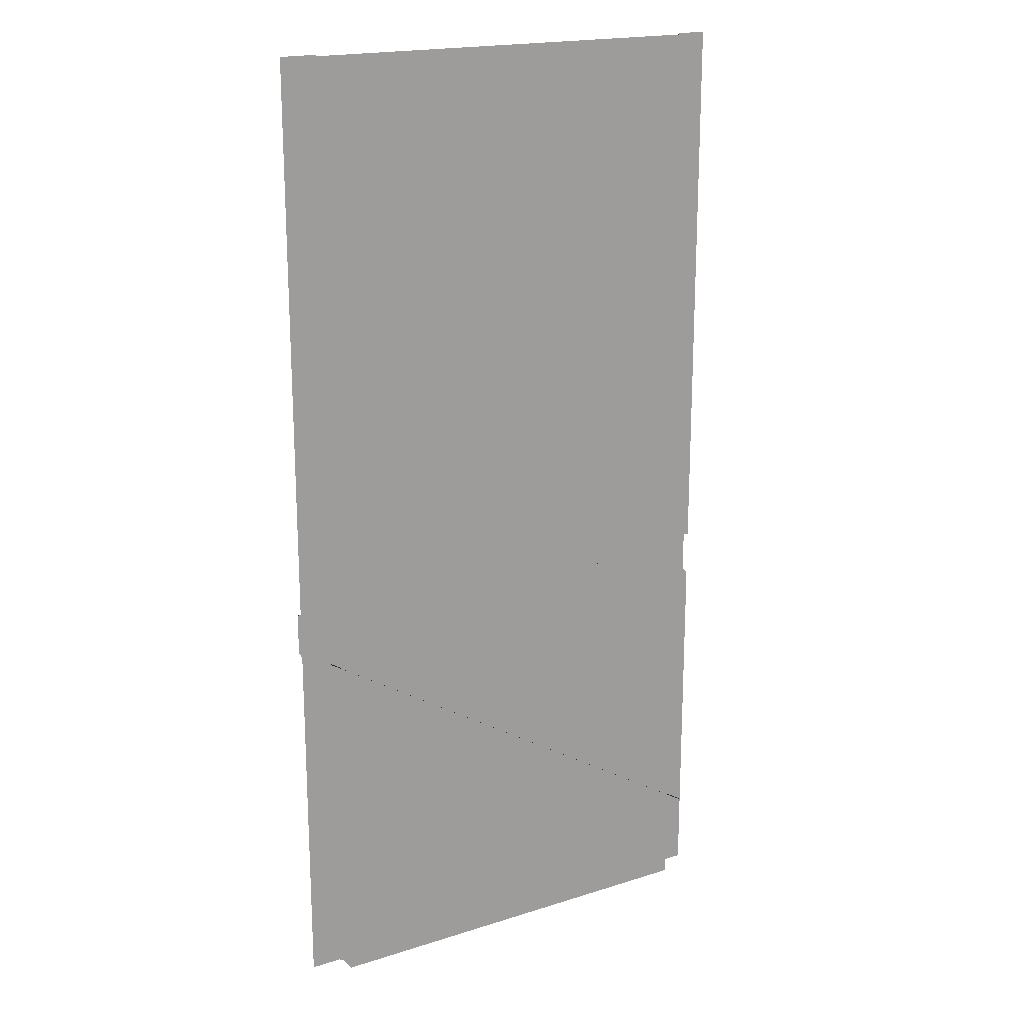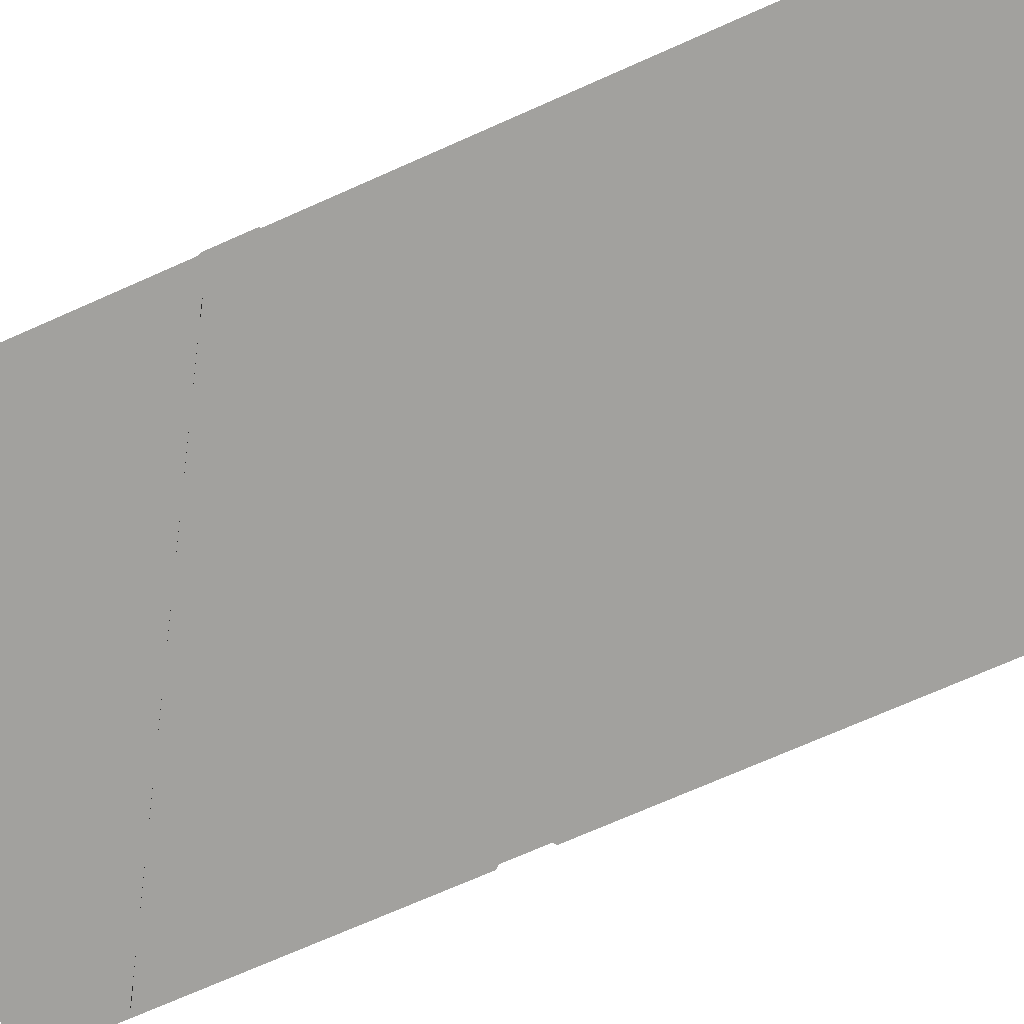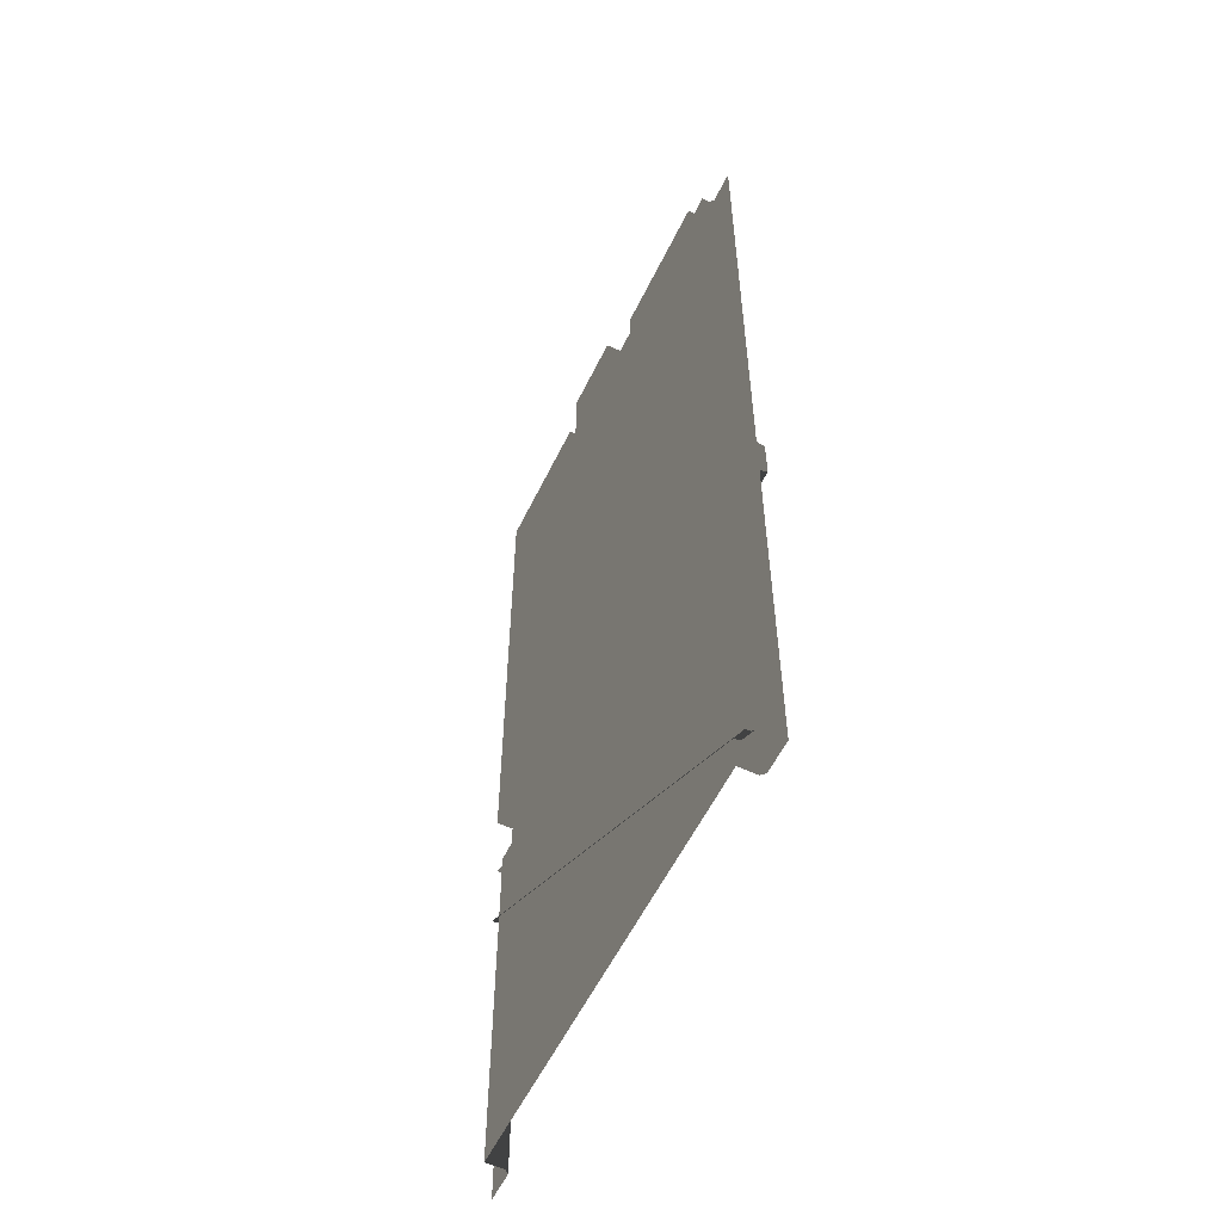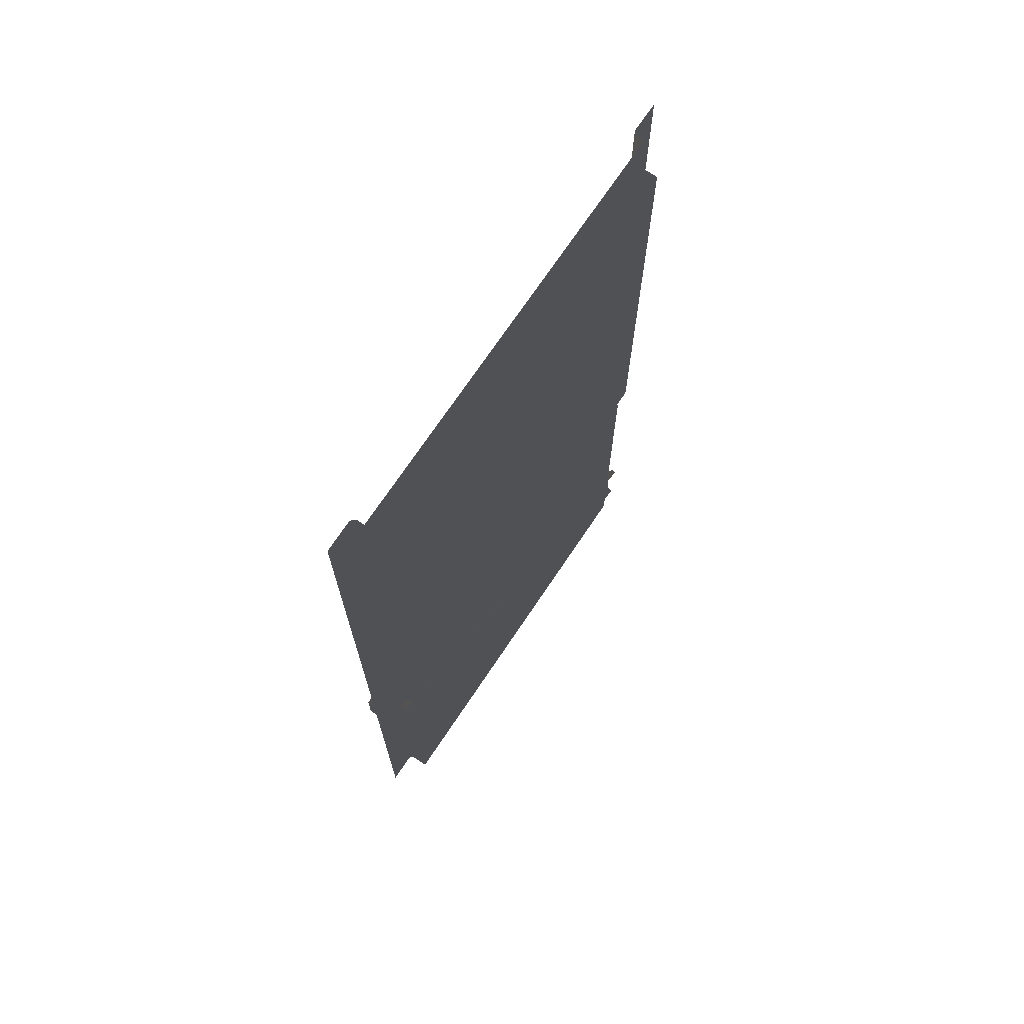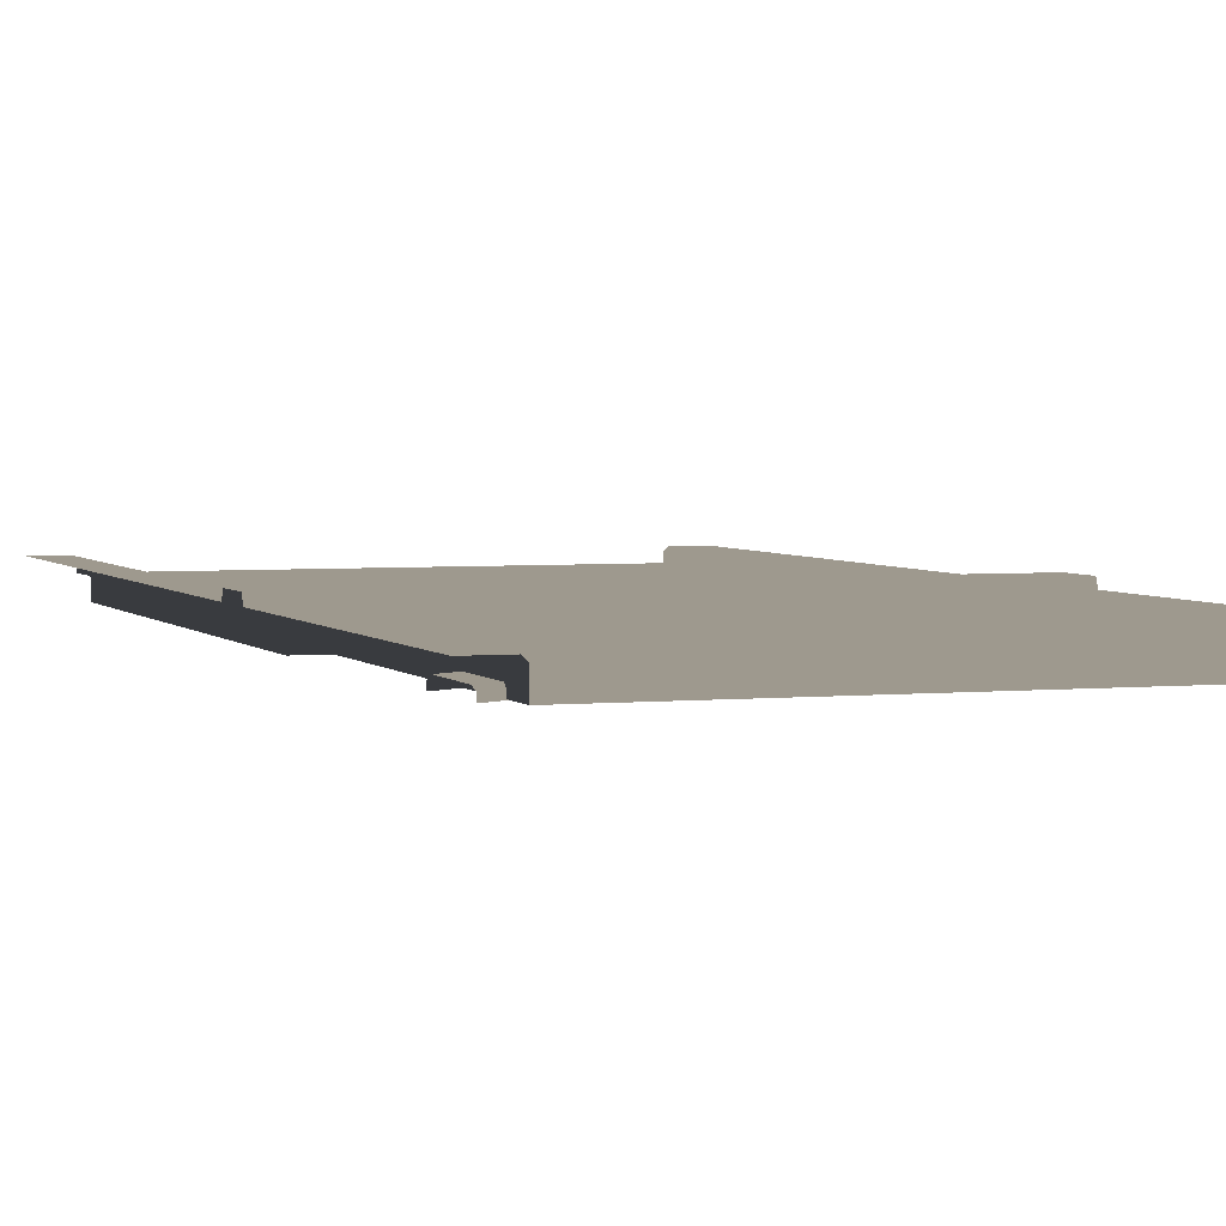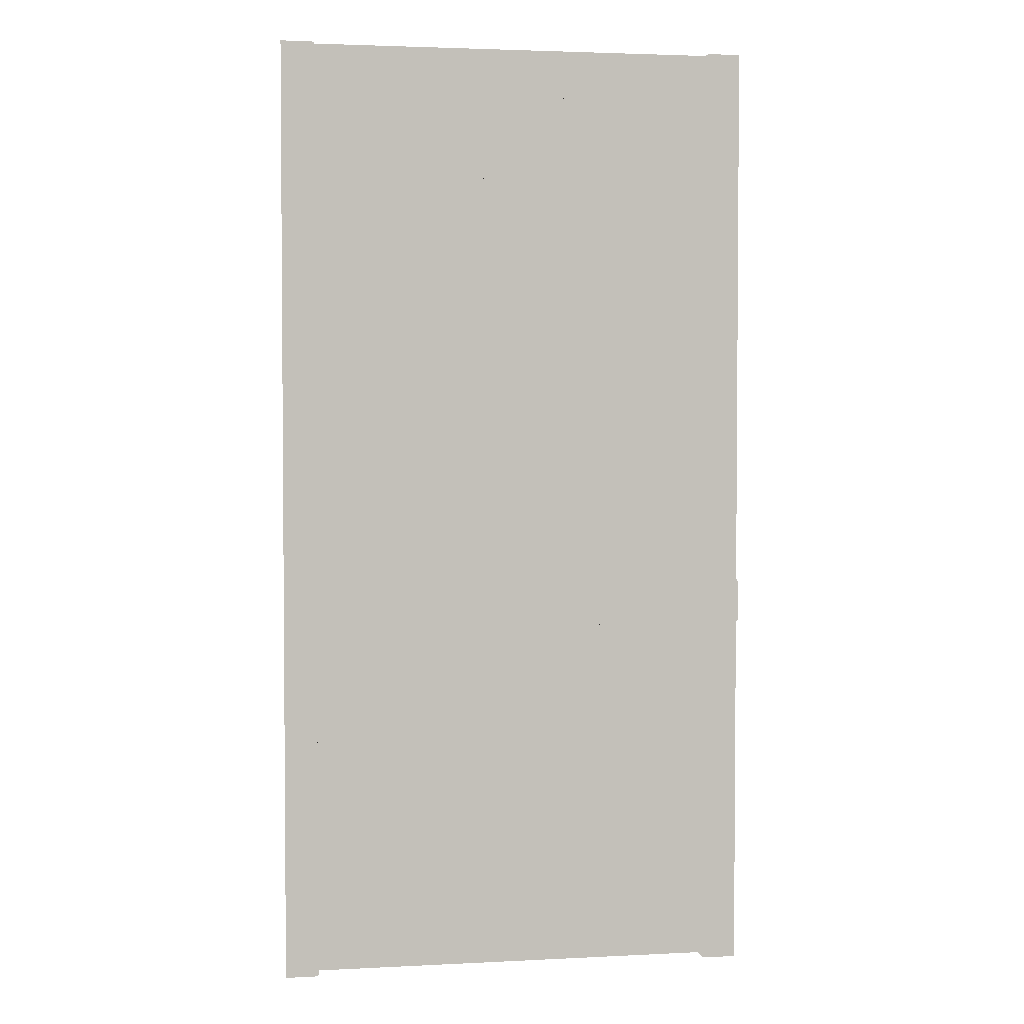
<metadata>
{"format":"obj","ext":"obj","renderer":"f3d","projection":"perspective","resolution":1024,"background":"white","views":[{"elev":18.9,"azim":149.0,"up":"+Y"},{"elev":-72.0,"azim":113.9,"up":"+Z"},{"elev":-57.0,"azim":-115.7,"up":"+Y"},{"elev":71.7,"azim":123.8,"up":"+Y"},{"elev":3.5,"azim":-19.4,"up":"+Z"},{"elev":2.9,"azim":-9.9,"up":"+Y"}]}
</metadata>
<code>
v  0 0 10.88
v  0 96.31 10.88
v  -8.118 96.31 10.88
v  -8.118 0 10.88
v  0 256 10.88
v  -8.118 256 10.88
v  -8.118 243.4 10.88
v  0 243.4 10.88
v  -9.079 243.4 9.881
v  -9.079 256 9.881
v  -9.079 256 7.756
v  -9.079 244.4 7.756
v  -8.118 108.7 10.88
v  0 108.7 10.88
v  -9.079 108.7 9.881
v  -9.079 243.4 6.756
v  -9.079 243.4 3.259
v  -9.079 108.7 3.259
v  0 108 12.88
v  -9.079 108 12.88
v  -9.079 97.04 12.88
v  0 97.04 12.88
v  -119.9 0 10.88
v  -119.9 96.31 10.88
v  -128 96.31 10.88
v  -128 0 10.88
v  -118.9 0 5.162
v  -118.9 96.31 5.162
v  -118.9 96.31 9.881
v  -118.9 0 9.881
v  -119.9 256 10.88
v  -128 256 10.88
v  -128 243.4 10.88
v  -119.9 243.4 10.88
v  -128 108.7 10.88
v  -119.9 108.7 10.88
v  -118.9 108 12.88
v  -128 108 12.88
v  -128 97.04 12.88
v  -118.9 97.04 12.88
v  -118.9 256 9.881
v  -118.9 243.4 9.881
v  -118.9 244.4 7.756
v  -118.9 256 7.756
v  -118.9 108.7 9.881
v  -118.9 108.7 3.259
v  -118.9 243.4 3.259
v  -118.9 243.4 6.756
v  -9.079 96.31 9.881
v  -9.079 0 9.881
v  -9.079 96.31 5.162
v  -9.079 0 5.162
v  -123.7 6.404 7.098
v  -5.611 78.59 7.098
v  -5.748 94.2 7.098
v  -123.6 22.68 7.098
v  -123.3 5.744 5.033
v  -5.184 77.93 5.033
v  -5.184 77.93 6.304
v  -123.3 5.744 6.304
v  -6.174 94.86 5.033
v  -124 23.34 5.033
v  -124 23.34 6.304
v  -6.174 94.86 6.304
v  -45.43 212.2 3.259
v  -83.48 212.2 3.259
v  -45.43 220.7 3.259
v  -83.48 243.4 3.259
v  -83.48 220.7 3.259
v  -74.05 243.4 1.028
v  -74.05 220.7 1.028
v  -54.22 220.7 1.028
v  -54.22 243.4 1.028
v  -74.56 243.4 5.641
v  -53.72 243.4 5.639
v  -45.94 243.4 5.639
v  -82.97 243.4 5.639
v  -83.48 220.7 5.115
v  -83.48 243.4 5.112
v  -45.43 243.4 3.259
v  -45.43 243.4 5.112
v  -45.43 220.7 5.115
v  -74.05 243.4 5.114
v  -74.05 220.7 5.115
v  -54.22 220.7 5.115
v  -54.22 243.4 5.112
v  -53.72 220.7 5.642
v  -45.94 220.7 5.642
v  -82.97 220.7 5.642
v  -74.56 220.7 5.642
v  -45.43 212.2 5.98
v  -83.48 212.2 5.98
v  -45.43 220.7 5.977
v  -74.05 220.7 5.977
v  -54.22 220.7 5.977
v  -83.48 220.7 5.977
v  -74.05 220.2 6.505
v  -82.97 220.2 6.505
v  -82.97 212.7 6.508
v  -54.22 220.2 6.505
v  -45.94 212.7 6.508
v  -45.94 220.2 6.505
g Wall001_M021
f -102 -101 -100 -99
f -98 -97 -96 -95
f -94 -93 -92 -91
f -95 -96 -90 -89
f -88 -94 -87 -86
f -88 -86 -85
f -84 -83 -82 -81
f -80 -79 -78 -77
f -76 -75 -74 -73
f -72 -71 -70 -69
f -69 -70 -68 -67
f -66 -65 -64 -63
f -62 -61 -60 -59
f -58 -57 -56 -61
f -55 -61 -56
f -100 -101 -81 -82
f -89 -90 -83 -84
f -78 -79 -63 -64
f -67 -68 -65 -66
f -100 -79 -74 -54
f -82 -83 -66 -63
f -90 -67 -66 -83
f -88 -85 -57 -58
f -60 -91 -92 -59
f -53 -54 -52 -51
f -54 -74 -75 -52
f -76 -51 -52 -75
f -97 -93 -94 -96
f -96 -94 -88 -90
f -100 -54 -53 -99
f -80 -73 -74 -79
f -69 -61 -62 -72
f -67 -58 -61 -69
f -88 -58 -67 -90
f -82 -63 -79 -100
f -50 -49 -48 -47
f -46 -45 -44 -43
f -42 -41 -40 -39
f -50 -43 -44 -49
f -48 -39 -40 -47
f -94 -91 -87
f -60 -61 -55
f -87 -91 -60 -55
f -57 -85 -86 -38
f -57 -38 -37 -56
f -38 -86 -36
f -35 -56 -34
f -33 -32 -31 -30
f -29 -28 -27 -87
f -87 -55 -26 -29
f -35 -34 -25 -24
f -36 -23 -22 -21
f -32 -33 -20 -19
f -30 -31 -18 -17
f -16 -15 -27 -28
f -29 -26 -14 -13
f -37 -38 -12 -11
f -21 -10 -12 -38
f -34 -37 -25
f -32 -19 -9 -31
f -9 -8 -18 -31
f -15 -16 -8 -10
f -13 -14 -7 -9
f -6 -5 -4 -3
f -3 -4 -2 -1
f -8 -3 -1 -10
f -7 -5 -6 -9
f -12 -2 -4 -11
f -10 -1 -2 -12
f -11 -4 -5 -7
f -9 -6 -3 -8
f -21 -15 -10
f -25 -7 -14
f -18 -8 -16
f -19 -13 -9
f -25 -14 -26 -24
f -22 -27 -15 -21
f -20 -29 -13 -19
f -18 -16 -28 -17
f -33 -30 -17 -20
f -29 -20 -17 -28
f -22 -23 -86
f -27 -22 -86 -87
f -55 -56 -24 -26
f -56 -35 -24
f -86 -23 -36
f -56 -37 -34
f -11 -7 -25 -37
f -38 -36 -21

</code>
